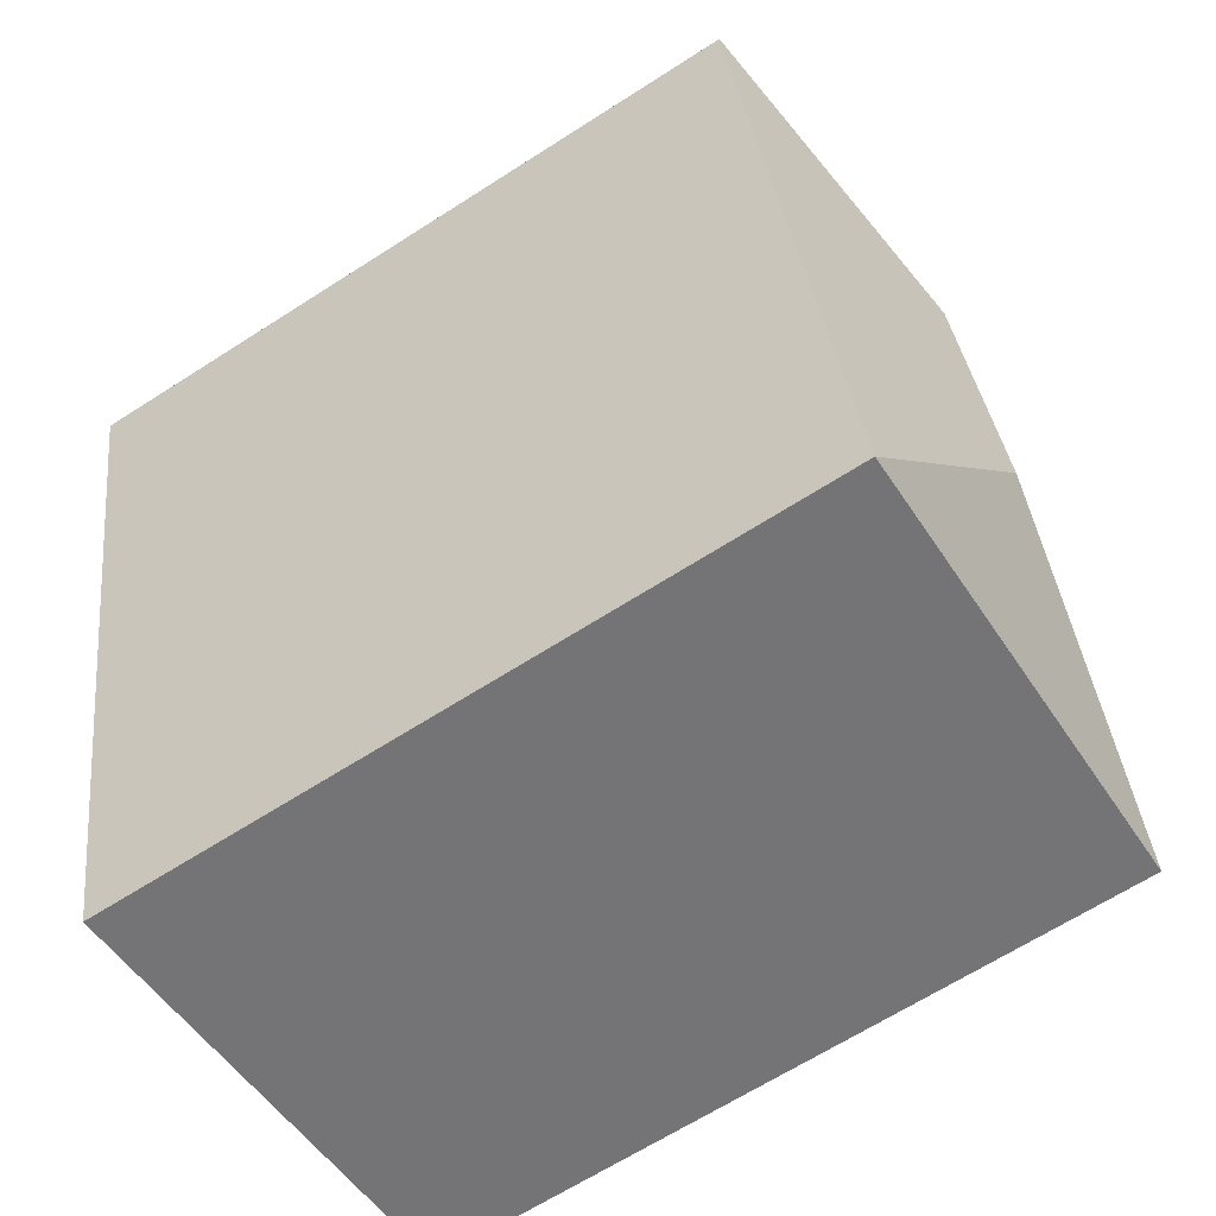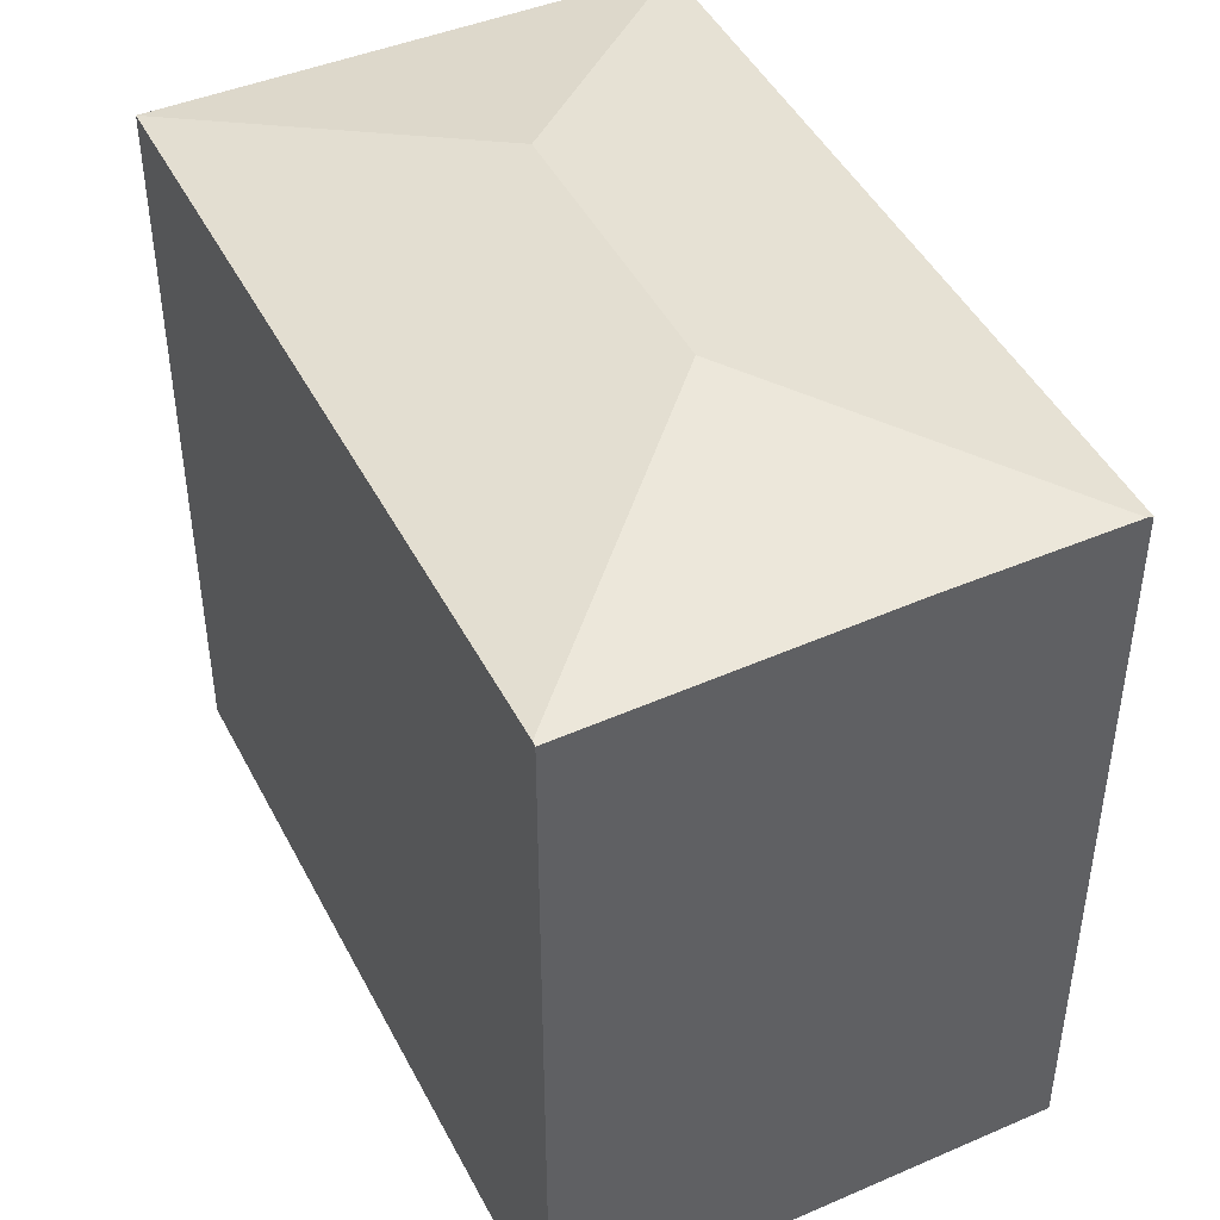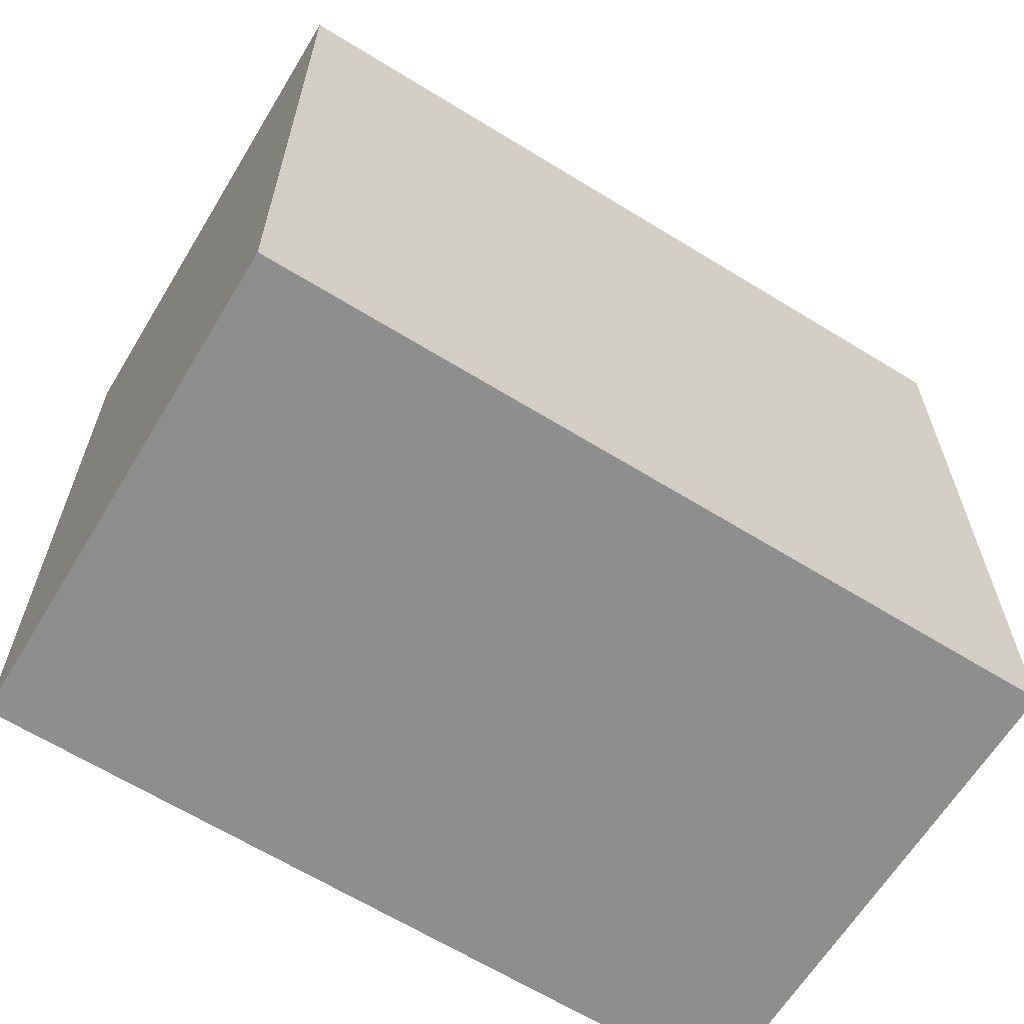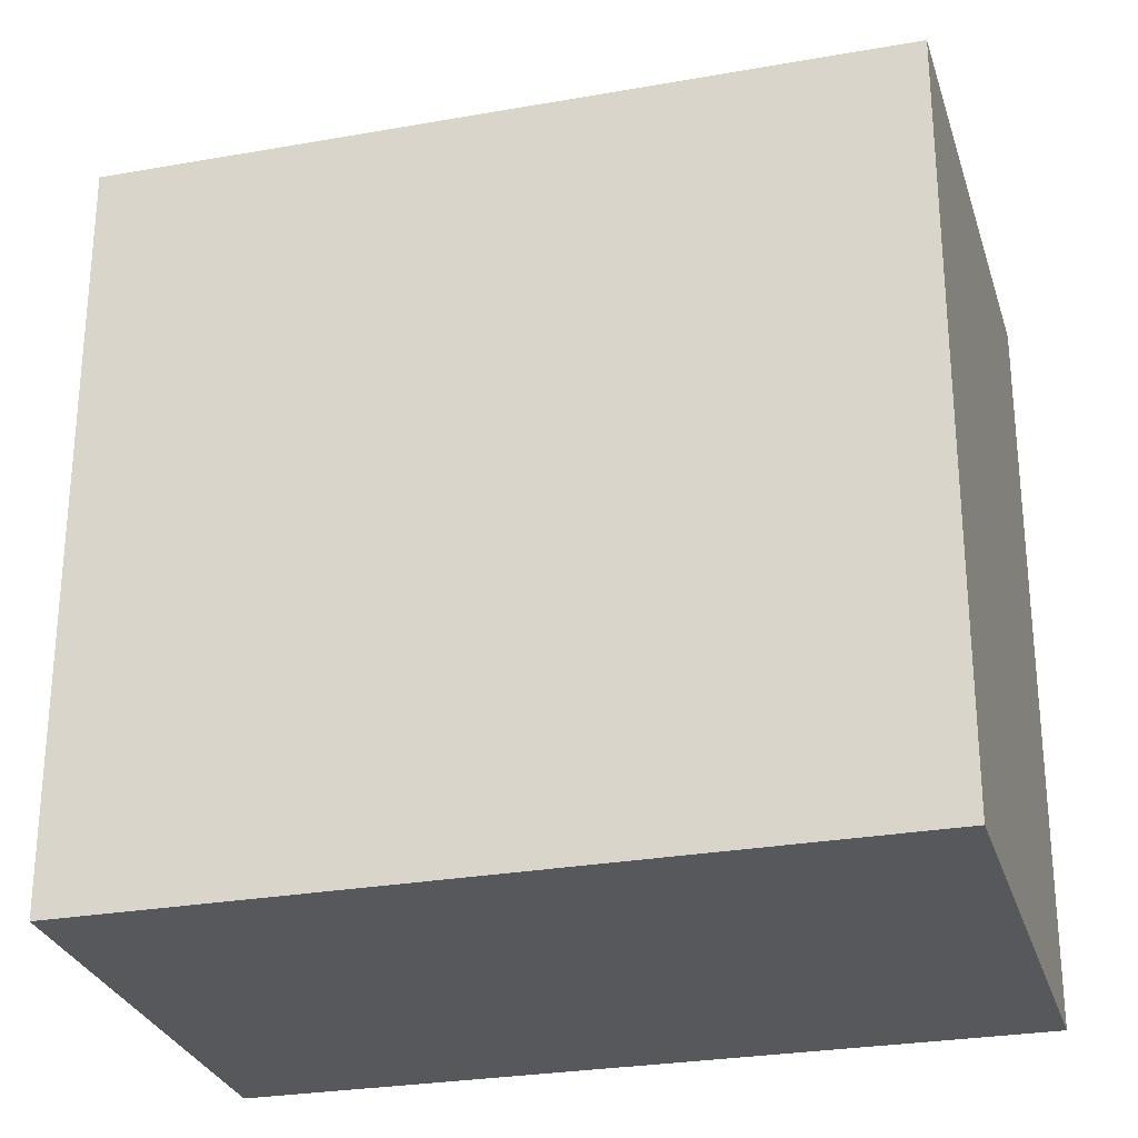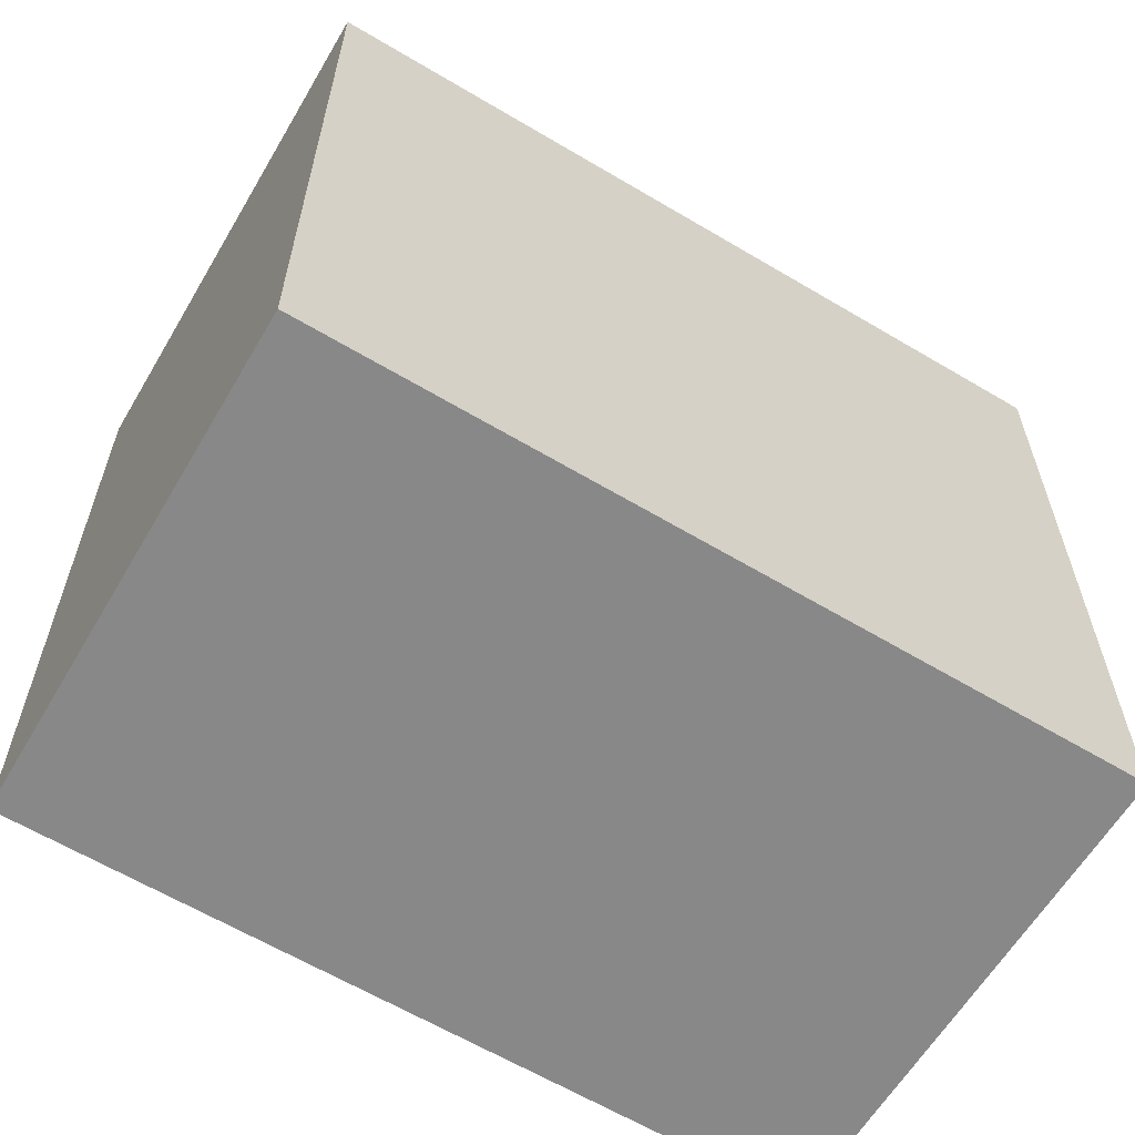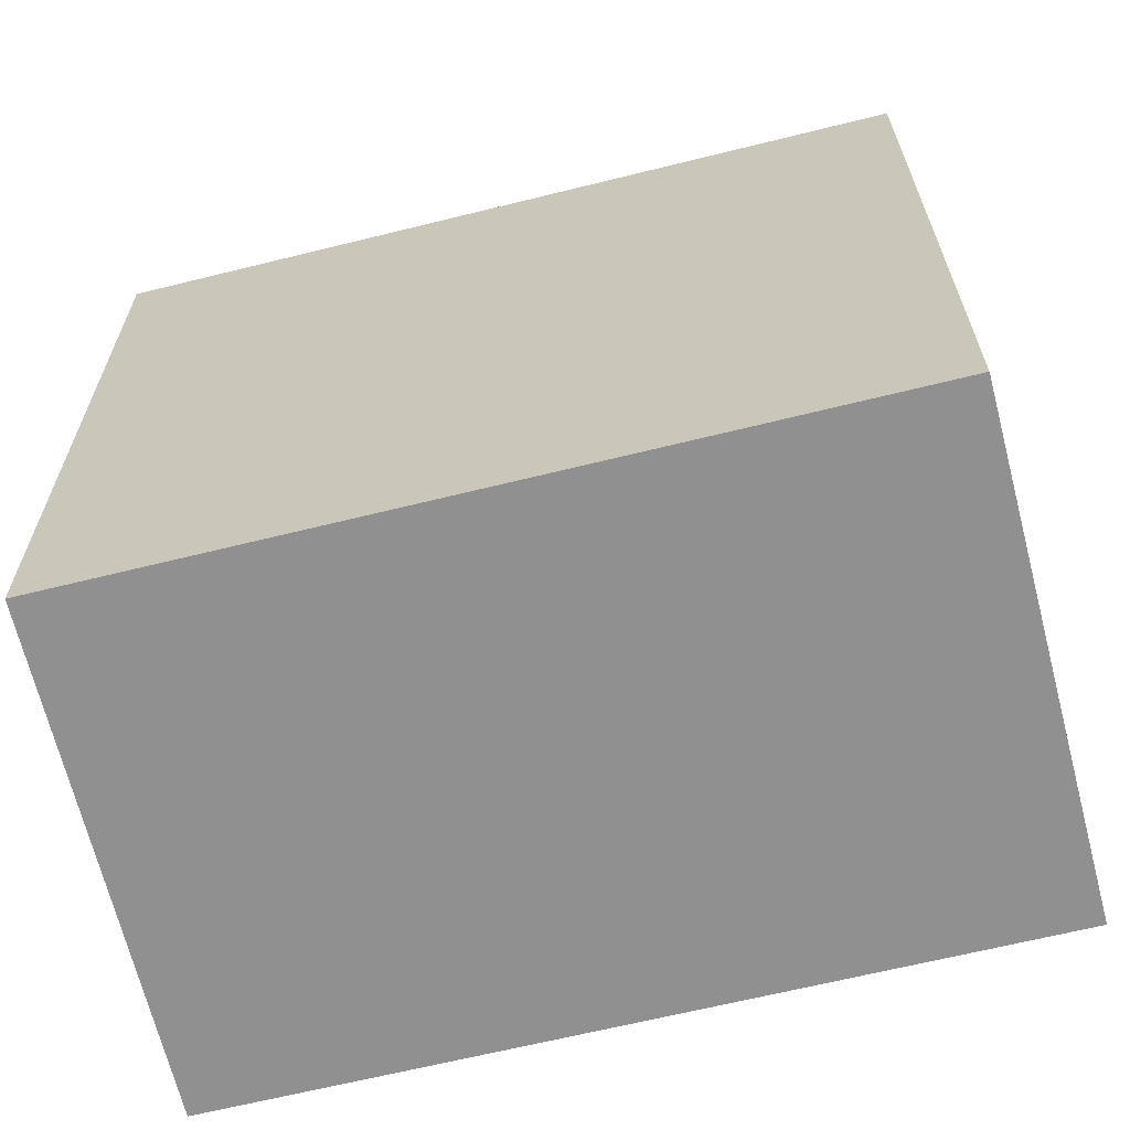
<metadata>
{"format":"obj","ext":"obj","renderer":"f3d","projection":"perspective","resolution":1024,"background":"white","views":[{"elev":-65.9,"azim":122.8,"up":"+Z"},{"elev":45.6,"azim":-13.5,"up":"+Y"},{"elev":-64.9,"azim":-109.2,"up":"+Y"},{"elev":-27.7,"azim":117.7,"up":"+Y"},{"elev":-62.8,"azim":-108.5,"up":"+Y"},{"elev":-65.8,"azim":116.5,"up":"+Y"}]}
</metadata>
<code>
v  6.339 9.804 9.254
v  4.79 10.56 6.255
v  2.285 9.777 10.22
v  8.651 9.81 8.741
v  2.272 9.79 10.16
v  6.491 9.79 -1.361
v  8.727 9.792 8.724
v  3.963 10.56 2.552
v  4.192 9.79 -0.879
v  0 9.79 5.995e-16
v  0 0 0
v  2.272 -6.224e-16 10.16
v  2.285 -6.26e-16 10.22
v  8.727 -5.342e-16 8.724
v  6.339 -5.666e-16 9.254
v  8.651 -5.352e-16 8.741
v  6.491 8.334e-17 -1.361
v  4.192 5.382e-17 -0.879
g defaultobject
f 1 2 3
f 2 1 4
f 2 5 3
f 6 4 7
f 4 6 2
f 2 6 8
f 9 8 6
f 8 9 10
f 2 10 5
f 10 2 8
f 11 5 10
f 5 11 12
f 5 12 3
f 3 12 13
f 13 1 3
f 1 13 4
f 4 13 7
f 7 13 14
f 14 13 15
f 14 15 16
f 14 6 7
f 6 14 17
f 9 11 10
f 11 9 6
f 11 6 18
f 18 6 17
f 14 18 17
f 18 14 16
f 18 16 15
f 18 15 11
f 11 15 13
f 11 13 12

</code>
